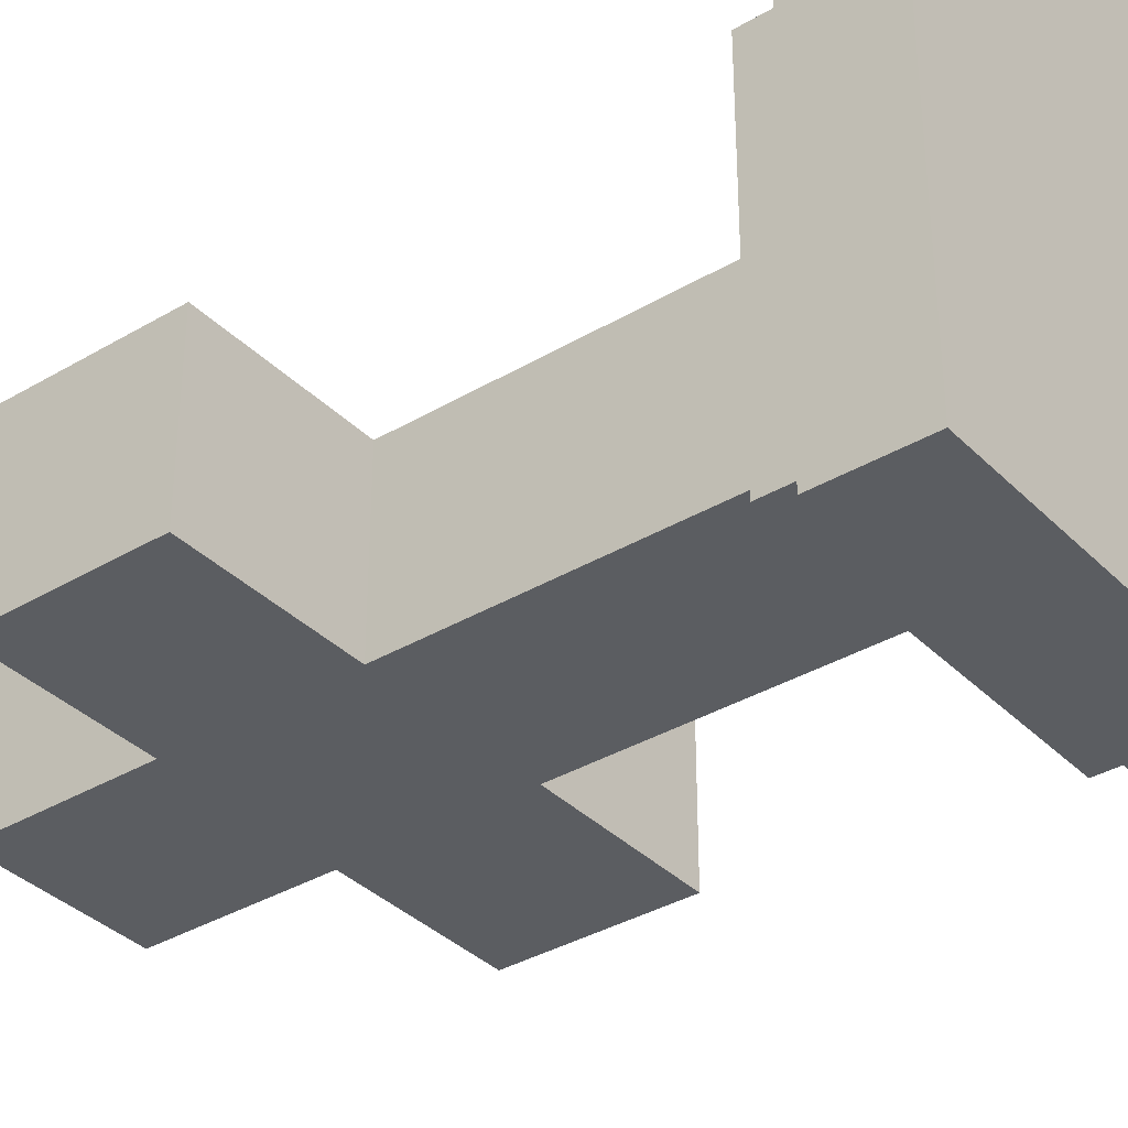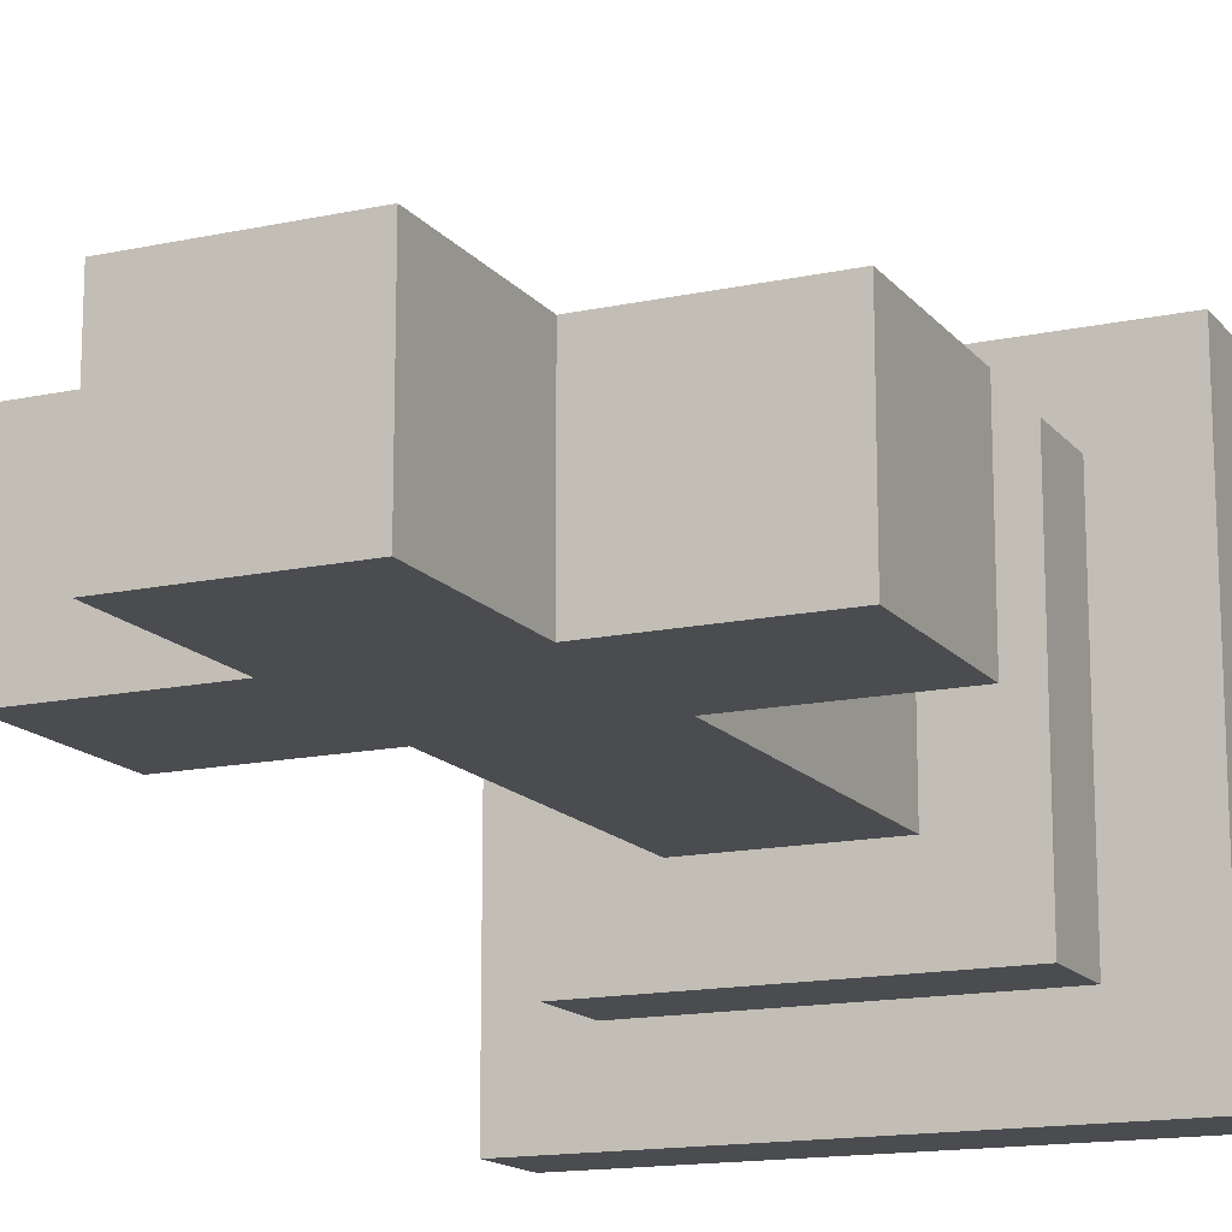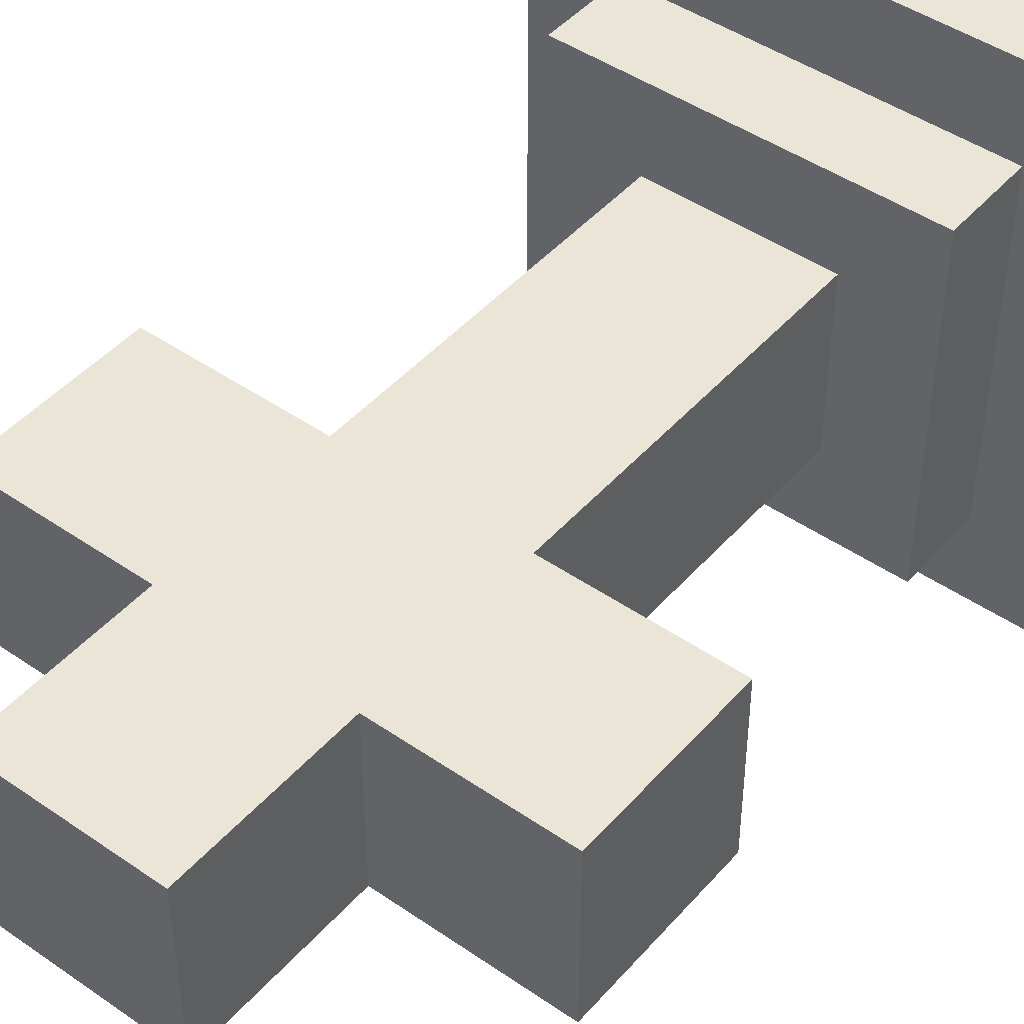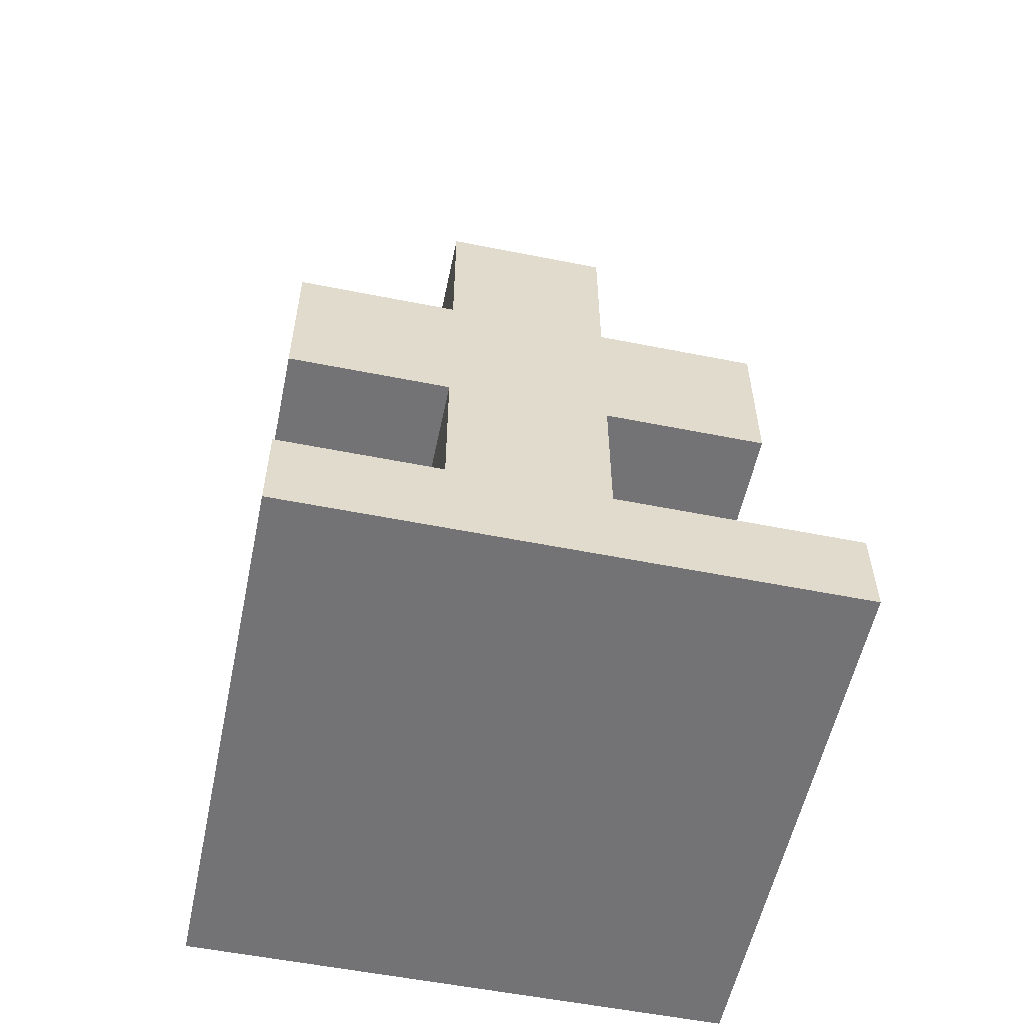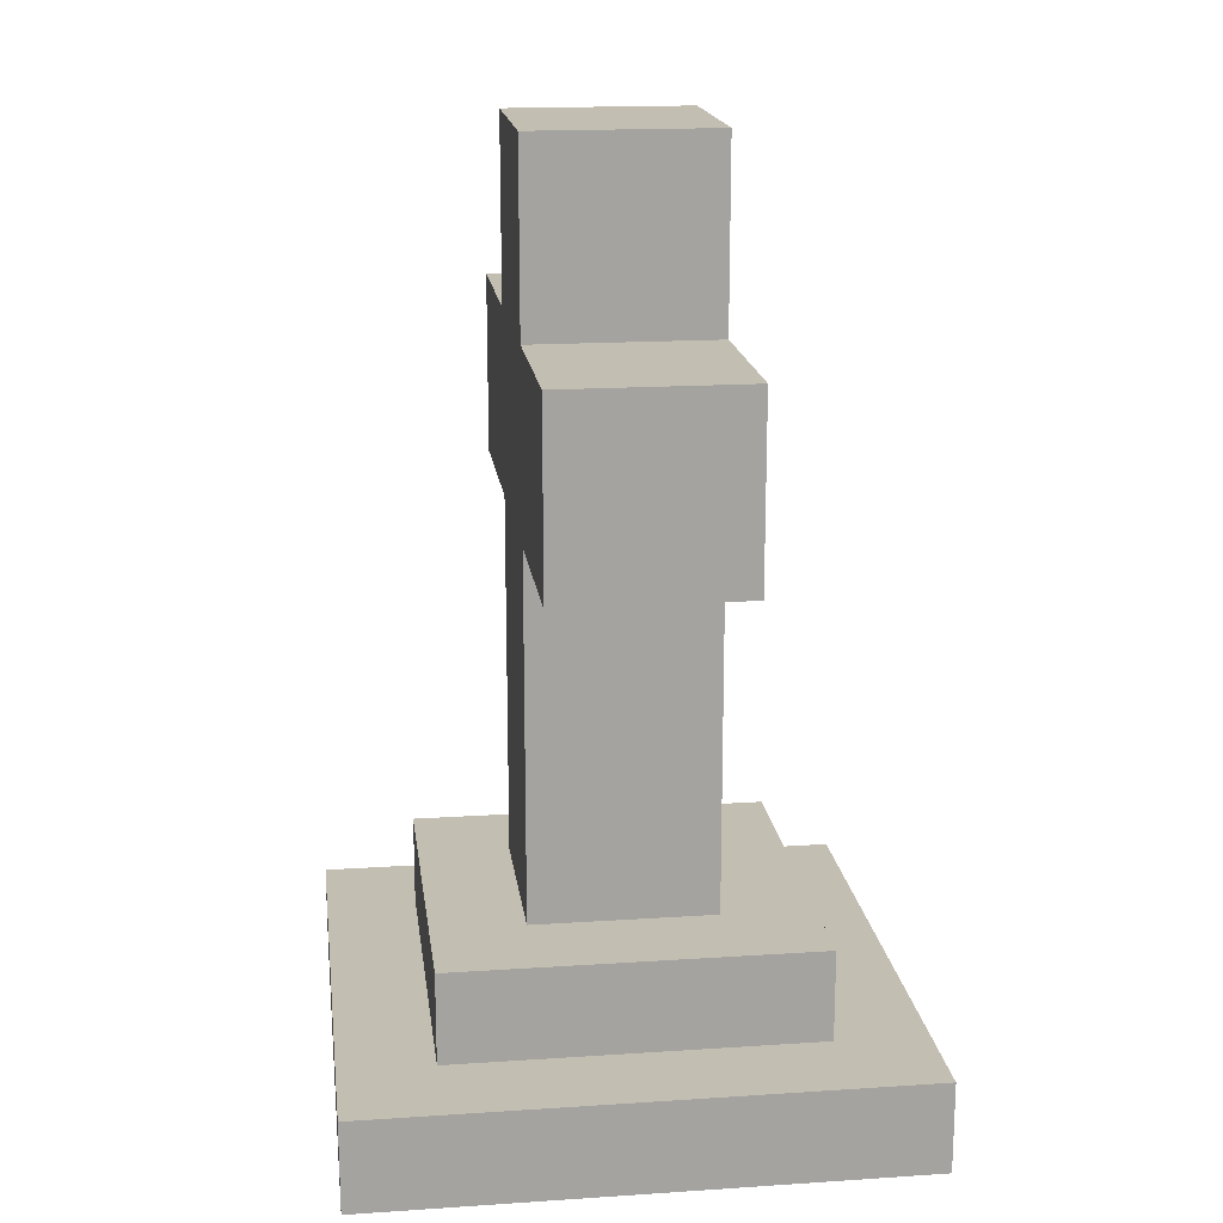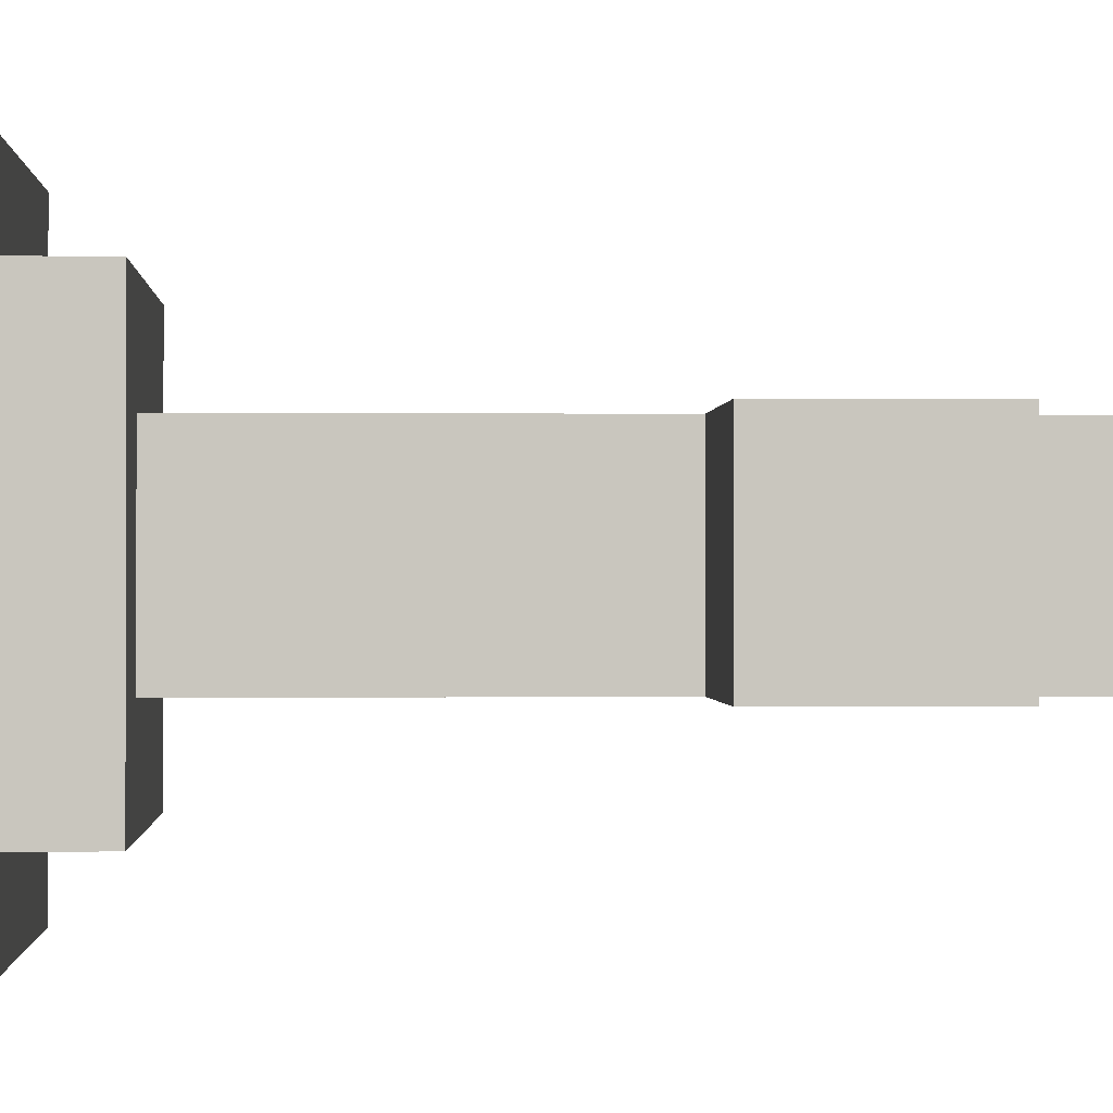
<metadata>
{"format":"obj","ext":"obj","renderer":"f3d","projection":"perspective","resolution":1024,"background":"white","views":[{"elev":-35.8,"azim":-52.1,"up":"+Z"},{"elev":-15.0,"azim":-155.2,"up":"+Z"},{"elev":45.7,"azim":-141.5,"up":"+Z"},{"elev":-56.0,"azim":-11.8,"up":"+Y"},{"elev":17.5,"azim":82.6,"up":"+Y"},{"elev":-0.5,"azim":87.1,"up":"+Z"}]}
</metadata>
<code>
o
v -0.3 -0.6 0.1
v -0.3 -0.6 -0.5
v -0.3 -0.5 0.1
v -0.3 -0.5 -0.5
v -0.3 -5.96e-08 -0.1
v -0.3 -5.96e-08 -0.3
v -0.3 0.2 -0.1
v -0.3 0.2 -0.3
v -0.2 -0.5 0
v -0.2 -0.5 -0.4
v -0.2 -0.4 0
v -0.2 -0.4 -0.4
v -0.1 -0.4 -0.1
v -0.1 -0.4 -0.3
v -0.1 -5.96e-08 -0.1
v -0.1 -5.96e-08 -0.3
v -0.1 0.2 -0.1
v -0.1 0.2 -0.3
v -0.1 0.4 -0.1
v -0.1 0.4 -0.3
v 0.1 -0.4 -0.1
v 0.1 -0.4 -0.3
v 0.1 -5.96e-08 -0.1
v 0.1 -5.96e-08 -0.3
v 0.1 0.2 -0.1
v 0.1 0.2 -0.3
v 0.1 0.4 -0.1
v 0.1 0.4 -0.3
v 0.2 -0.5 0
v 0.2 -0.5 -0.4
v 0.2 -0.4 0
v 0.2 -0.4 -0.4
v 0.3 -0.6 0.1
v 0.3 -0.6 -0.5
v 0.3 -0.5 0.1
v 0.3 -0.5 -0.5
v 0.3 -5.96e-08 -0.1
v 0.3 -5.96e-08 -0.3
v 0.3 0.2 -0.1
v 0.3 0.2 -0.3
v -0.3 -0.6 0.1
v -0.3 -0.5 0.1
v 0.3 -0.6 0.1
v 0.3 -0.5 0.1
v -0.2 -0.5 0
v -0.2 -0.4 0
v 0.2 -0.5 0
v 0.2 -0.4 0
v -0.3 -5.96e-08 -0.1
v -0.3 0.2 -0.1
v -0.1 -0.4 -0.1
v -0.1 -5.96e-08 -0.1
v -0.1 0.2 -0.1
v -0.1 0.4 -0.1
v 0.1 -0.4 -0.1
v 0.1 -5.96e-08 -0.1
v 0.1 0.2 -0.1
v 0.1 0.4 -0.1
v 0.3 -5.96e-08 -0.1
v 0.3 0.2 -0.1
v -0.3 -5.96e-08 -0.3
v -0.3 0.2 -0.3
v -0.1 -0.4 -0.3
v -0.1 -5.96e-08 -0.3
v -0.1 0.2 -0.3
v -0.1 0.4 -0.3
v 0.1 -0.4 -0.3
v 0.1 -5.96e-08 -0.3
v 0.1 0.2 -0.3
v 0.1 0.4 -0.3
v 0.3 -5.96e-08 -0.3
v 0.3 0.2 -0.3
v -0.2 -0.5 -0.4
v -0.2 -0.4 -0.4
v 0.2 -0.5 -0.4
v 0.2 -0.4 -0.4
v -0.3 -0.6 -0.5
v -0.3 -0.5 -0.5
v 0.3 -0.6 -0.5
v 0.3 -0.5 -0.5
v -0.3 -0.6 0.1
v 0.3 -0.6 0.1
v -0.3 -0.6 -0.5
v 0.3 -0.6 -0.5
v -0.3 -5.96e-08 -0.1
v -0.1 -5.96e-08 -0.1
v 0.1 -5.96e-08 -0.1
v 0.3 -5.96e-08 -0.1
v -0.3 -5.96e-08 -0.3
v -0.1 -5.96e-08 -0.3
v 0.1 -5.96e-08 -0.3
v 0.3 -5.96e-08 -0.3
v -0.3 -0.5 0.1
v 0.3 -0.5 0.1
v -0.2 -0.5 0
v 0.2 -0.5 0
v -0.2 -0.5 -0.4
v 0.2 -0.5 -0.4
v -0.3 -0.5 -0.5
v 0.3 -0.5 -0.5
v -0.2 -0.4 0
v 0.2 -0.4 0
v -0.1 -0.4 -0.1
v 0.1 -0.4 -0.1
v -0.1 -0.4 -0.3
v 0.1 -0.4 -0.3
v -0.2 -0.4 -0.4
v 0.2 -0.4 -0.4
v -0.3 0.2 -0.1
v -0.1 0.2 -0.1
v 0.1 0.2 -0.1
v 0.3 0.2 -0.1
v -0.3 0.2 -0.3
v -0.1 0.2 -0.3
v 0.1 0.2 -0.3
v 0.3 0.2 -0.3
v -0.1 0.4 -0.1
v 0.1 0.4 -0.1
v -0.1 0.4 -0.3
v 0.1 0.4 -0.3
f 3 2 1
f 4 2 3
f 7 6 5
f 8 6 7
f 11 10 9
f 12 10 11
f 15 14 13
f 16 14 15
f 19 18 17
f 20 18 19
f 21 22 23
f 23 22 24
f 25 26 27
f 27 26 28
f 29 30 31
f 31 30 32
f 33 34 35
f 35 34 36
f 37 38 39
f 39 38 40
f 43 42 41
f 44 42 43
f 47 46 45
f 48 46 47
f 52 50 49
f 53 50 52
f 55 52 51
f 55 54 53
f 55 53 52
f 56 54 55
f 57 54 56
f 58 54 57
f 59 57 56
f 60 57 59
f 61 62 64
f 64 62 65
f 63 64 67
f 65 66 67
f 64 65 67
f 67 66 68
f 68 66 69
f 69 66 70
f 68 69 71
f 71 69 72
f 73 74 75
f 75 74 76
f 77 78 79
f 79 78 80
f 83 82 81
f 84 82 83
f 89 86 85
f 90 86 89
f 91 88 87
f 92 88 91
f 93 94 95
f 95 94 96
f 93 95 97
f 96 94 98
f 93 97 99
f 97 98 99
f 98 94 100
f 99 98 100
f 101 102 103
f 103 102 104
f 101 103 105
f 104 102 106
f 101 105 107
f 105 106 107
f 106 102 108
f 107 106 108
f 109 110 113
f 113 110 114
f 111 112 115
f 115 112 116
f 117 118 119
f 119 118 120

</code>
